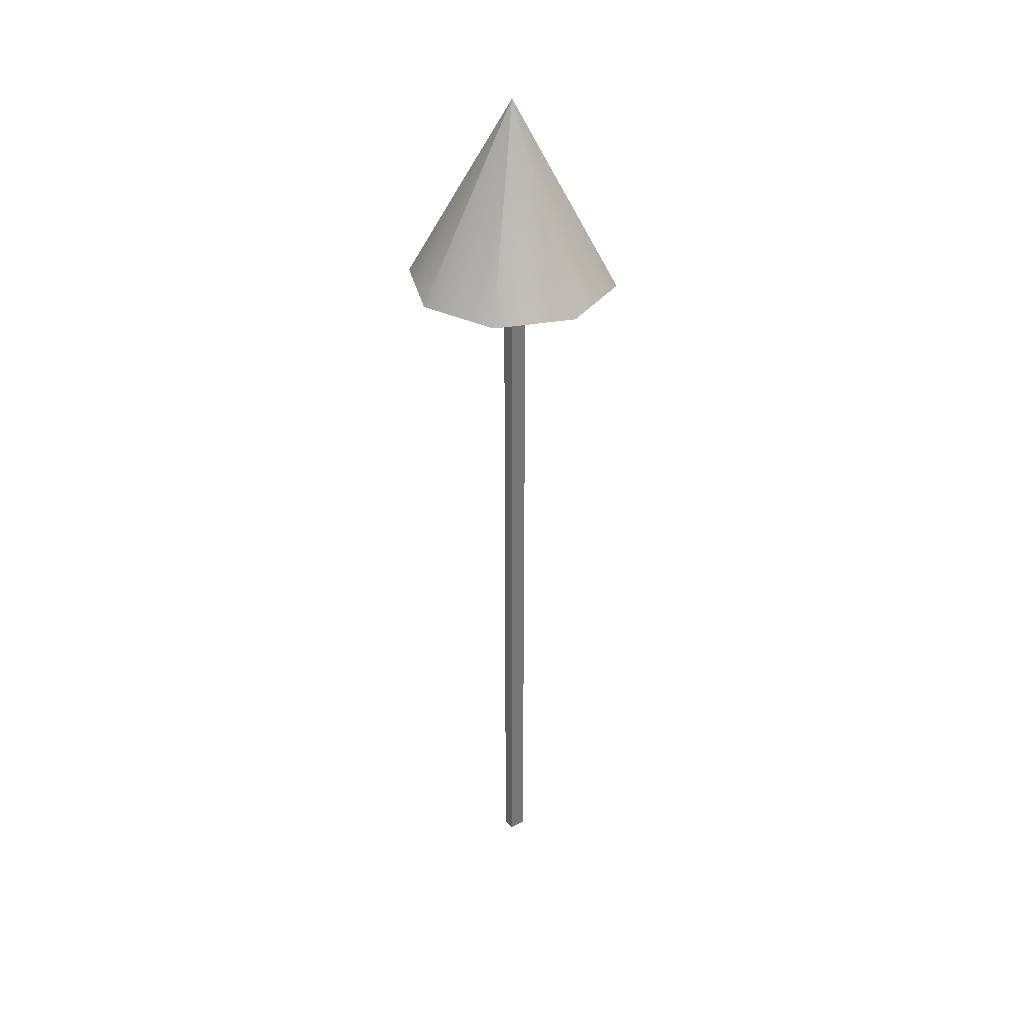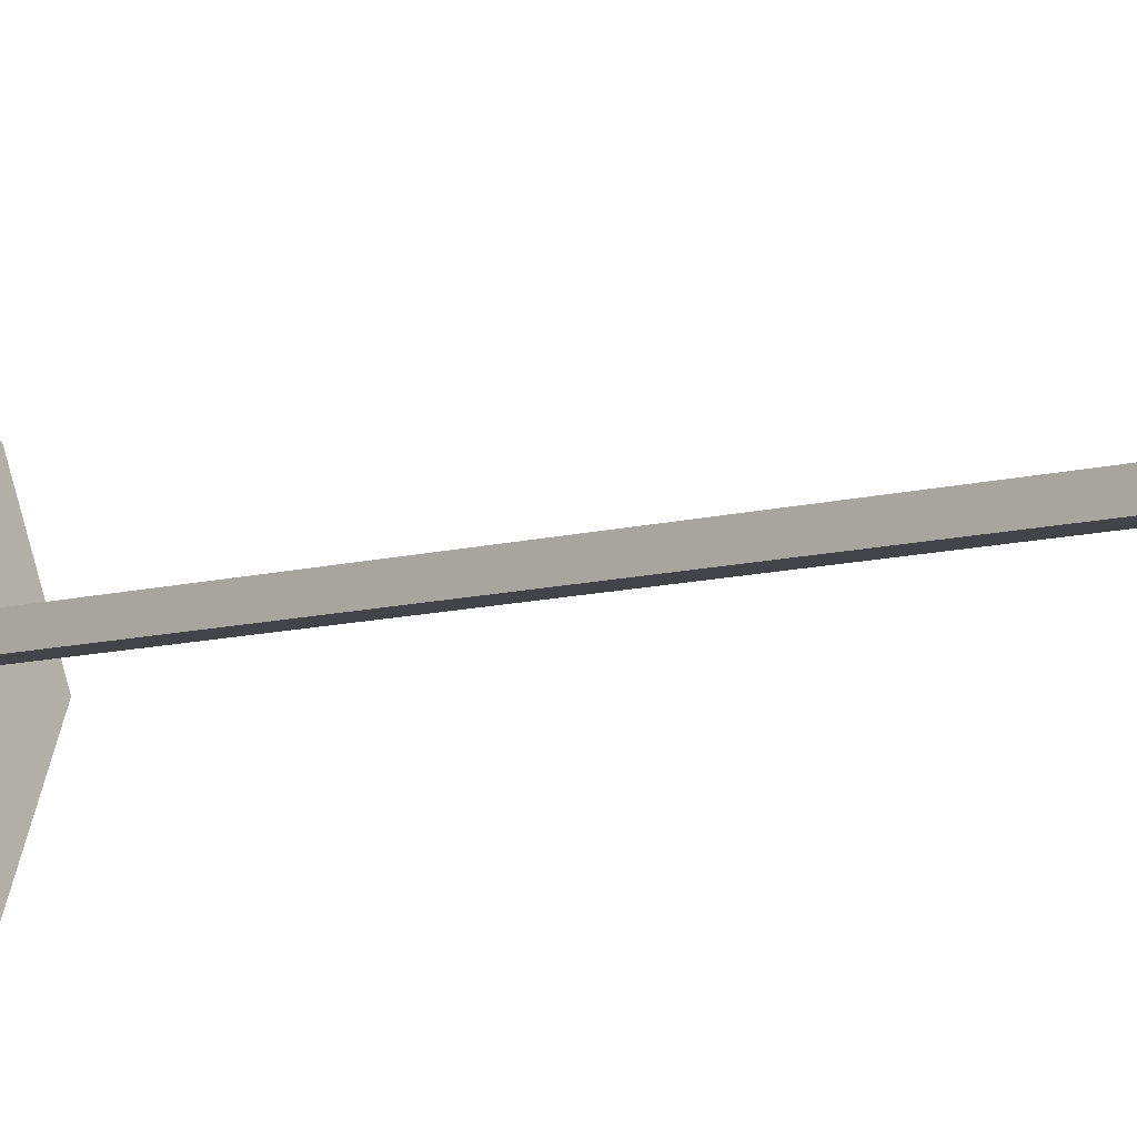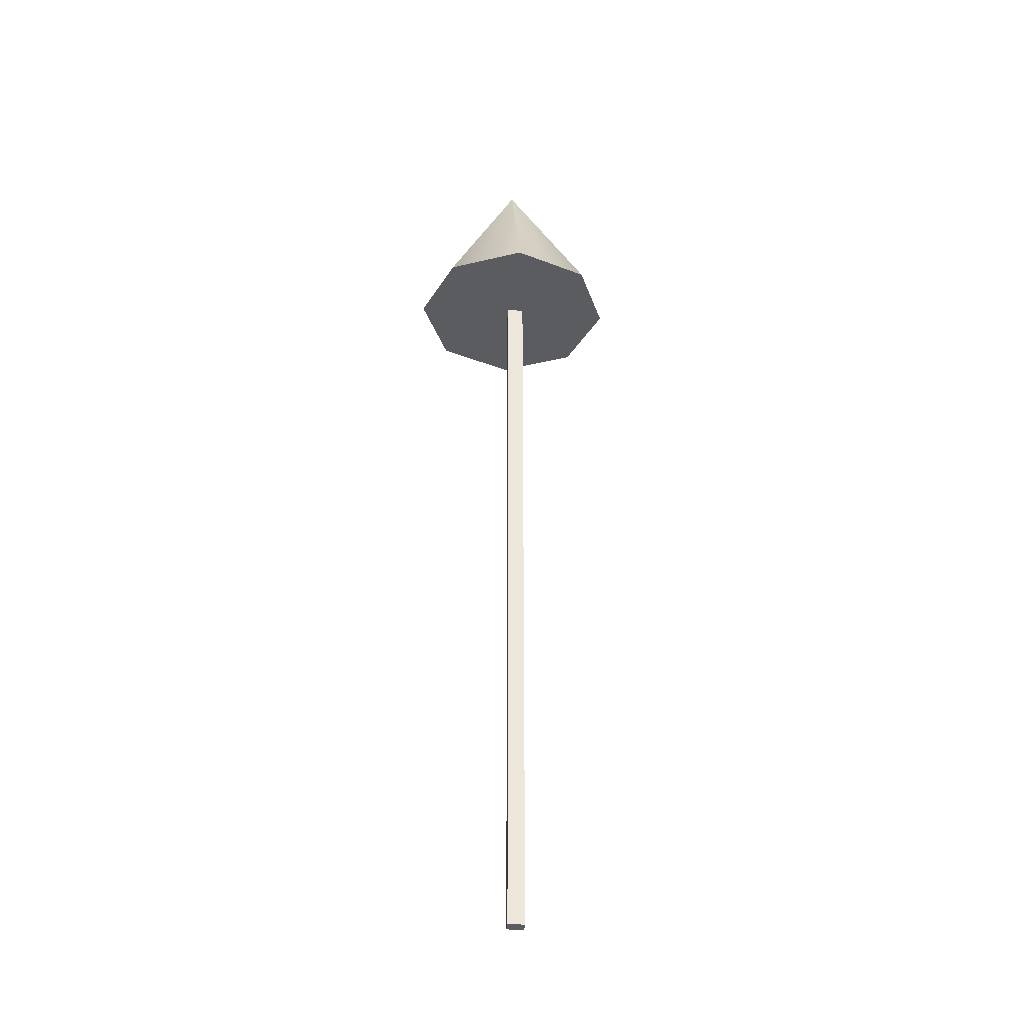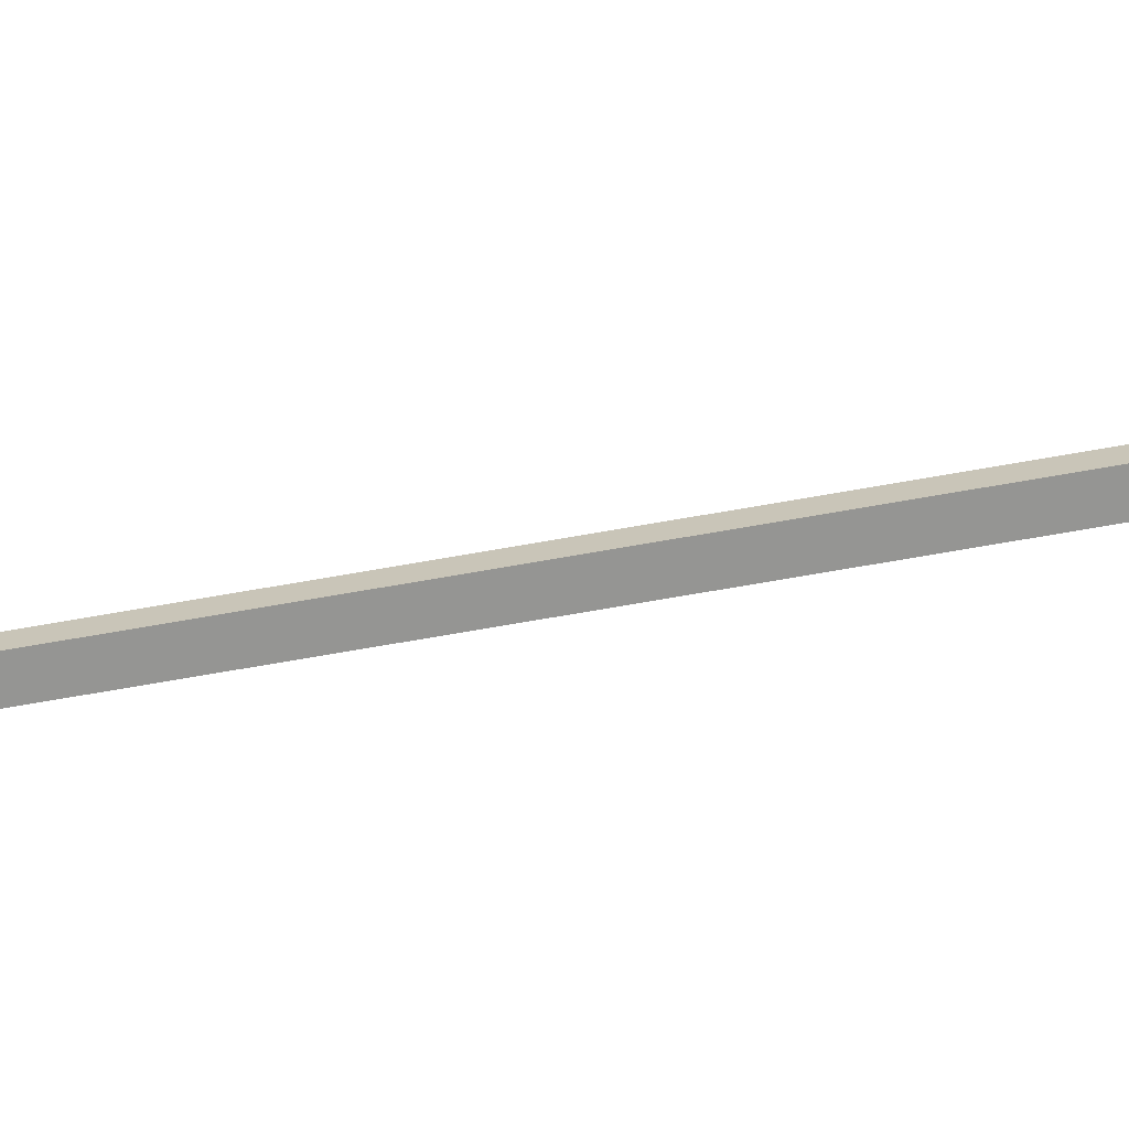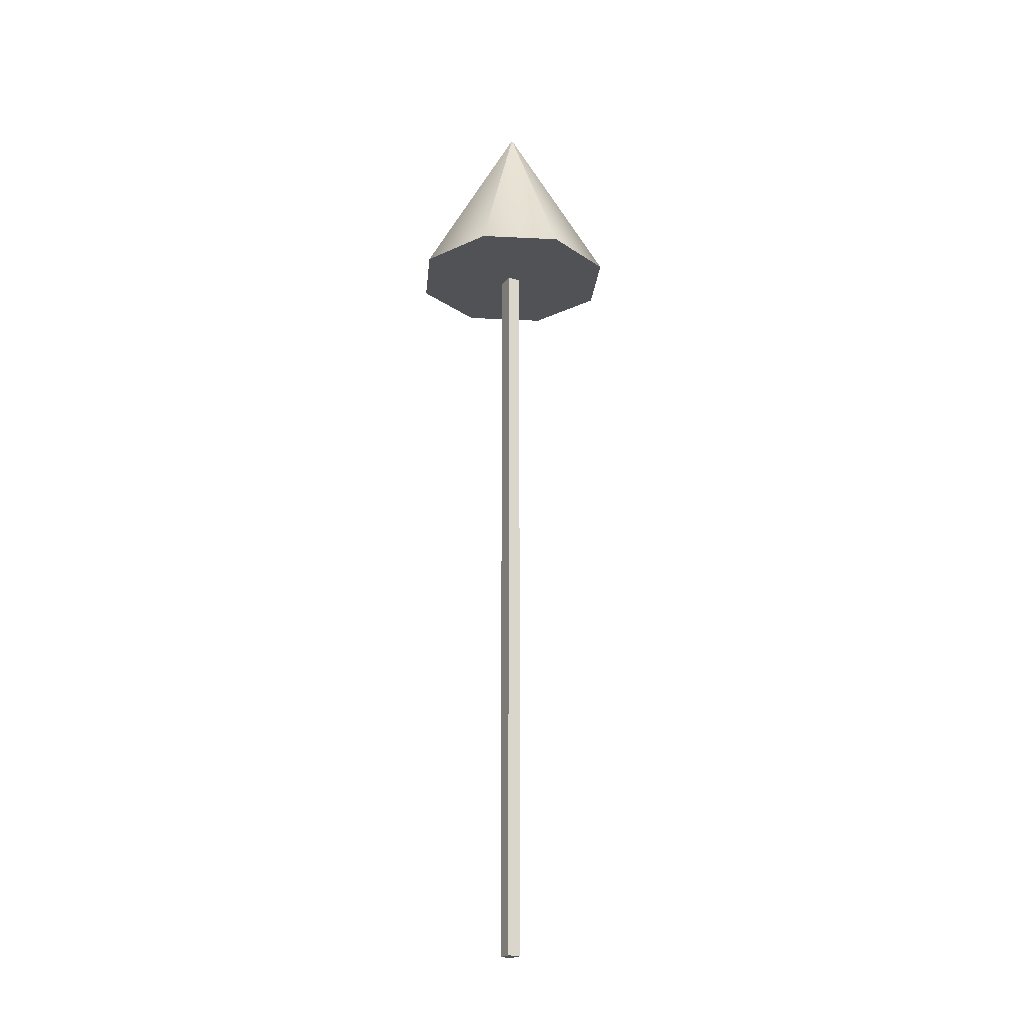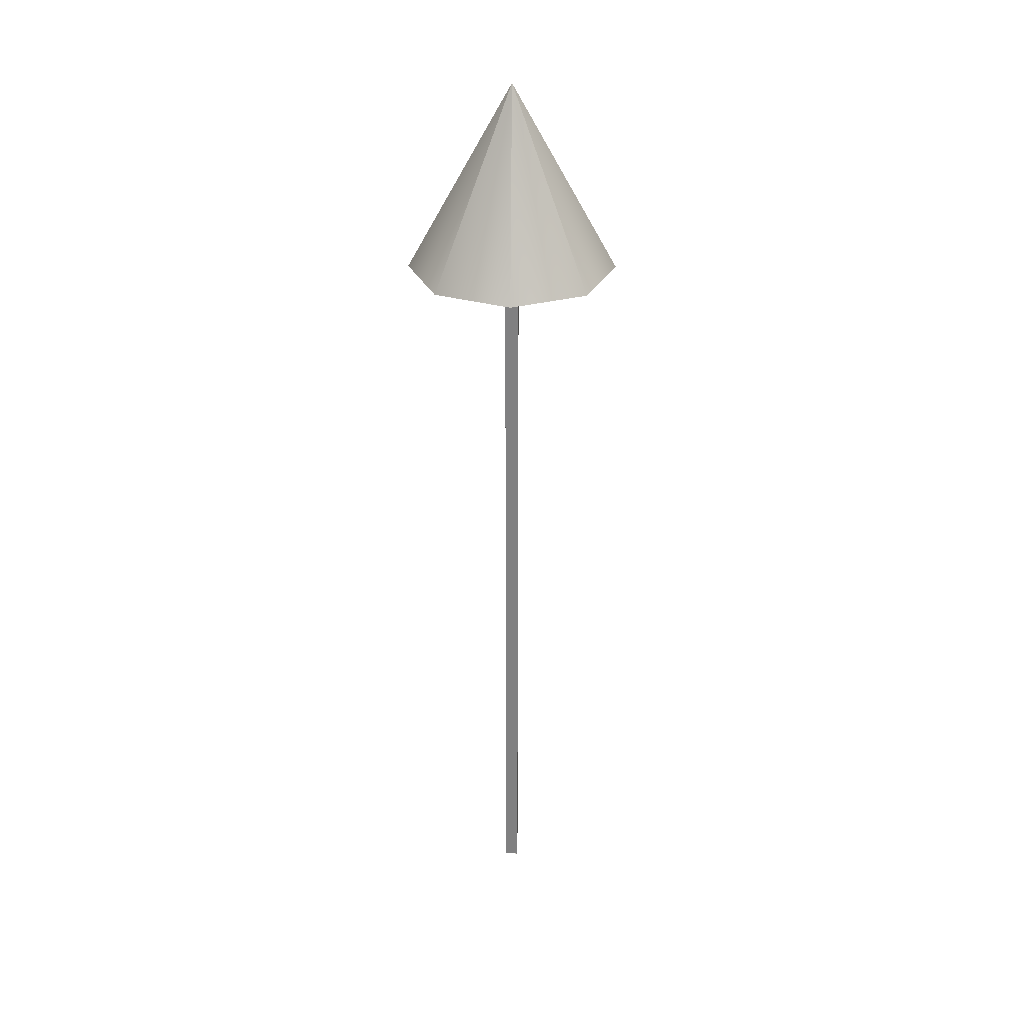
<metadata>
{"format":"obj","ext":"obj","renderer":"f3d","projection":"perspective","resolution":1024,"background":"white","views":[{"elev":35.2,"azim":-35.5,"up":"+Z"},{"elev":-8.4,"azim":130.3,"up":"+Y"},{"elev":-34.8,"azim":-4.8,"up":"+Z"},{"elev":-67.3,"azim":-79.8,"up":"+Y"},{"elev":-21.3,"azim":-117.7,"up":"+Z"},{"elev":29.9,"azim":90.9,"up":"+Z"}]}
</metadata>
<code>
o z_axis
v  -4.24 -0.4417 84.09
v  3.897 7.696 84.09
v  7.268 -0.4417 84.09
v  -4.24 11.07 84.09
v  -12.38 7.696 84.09
v  -15.75 -0.4417 84.09
v  -12.38 -8.579 84.09
v  -4.24 -11.95 84.09
v  3.897 -8.579 84.09
v  -4.24 -0.4417 104.7
v  -4.77 -1.174 84.03
v  -4.77 -1.174 0.707
v  -2.943 -1.174 0.707
v  -2.943 -1.174 84.03
v  -4.77 0.2881 84.03
v  -2.943 0.2881 84.03
v  -2.943 0.2881 0.707
v  -4.77 0.2881 0.707
g z_axis
f 1 2 3
f 1 4 2
f 1 5 4
f 1 6 5
f 1 7 6
f 1 8 7
f 1 9 8
f 1 3 9
f 3 10 10
f 3 2 10
f 2 10 10
f 2 4 10
f 4 10 10
f 4 5 10
f 5 10 10
f 5 6 10
f 6 10 10
f 6 7 10
f 7 10 10
f 7 8 10
f 8 10 10
f 8 9 10
f 9 10 10
f 9 3 10
f 10 10 10
f 10 10 10
f 10 10 10
f 10 10 10
f 10 10 10
f 10 10 10
f 10 10 10
f 10 10 10
f 11 12 13
f 13 14 11
f 15 16 17
f 17 18 15
f 11 14 16
f 16 15 11
f 14 13 17
f 17 16 14
f 13 12 18
f 18 17 13
f 12 11 15
f 15 18 12

</code>
